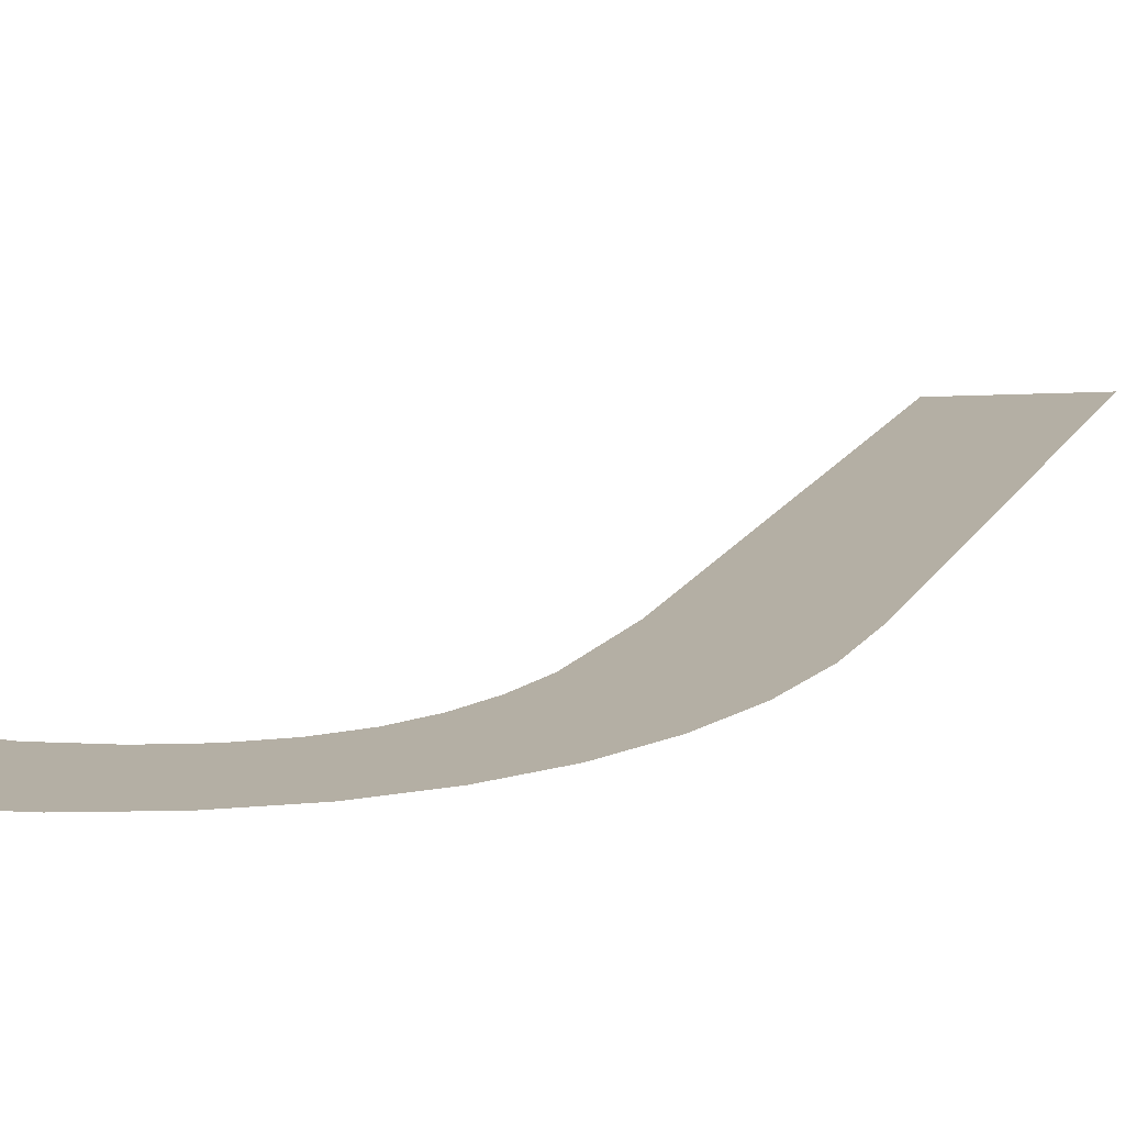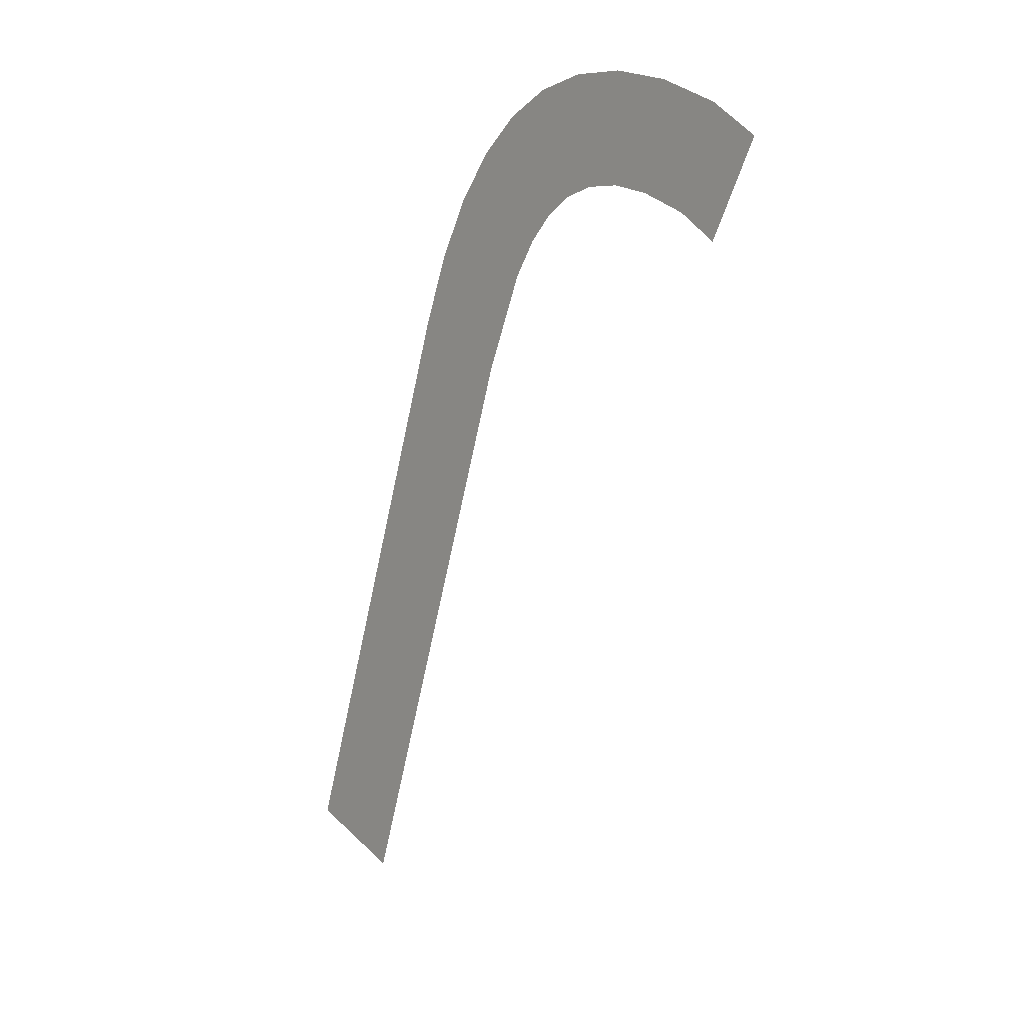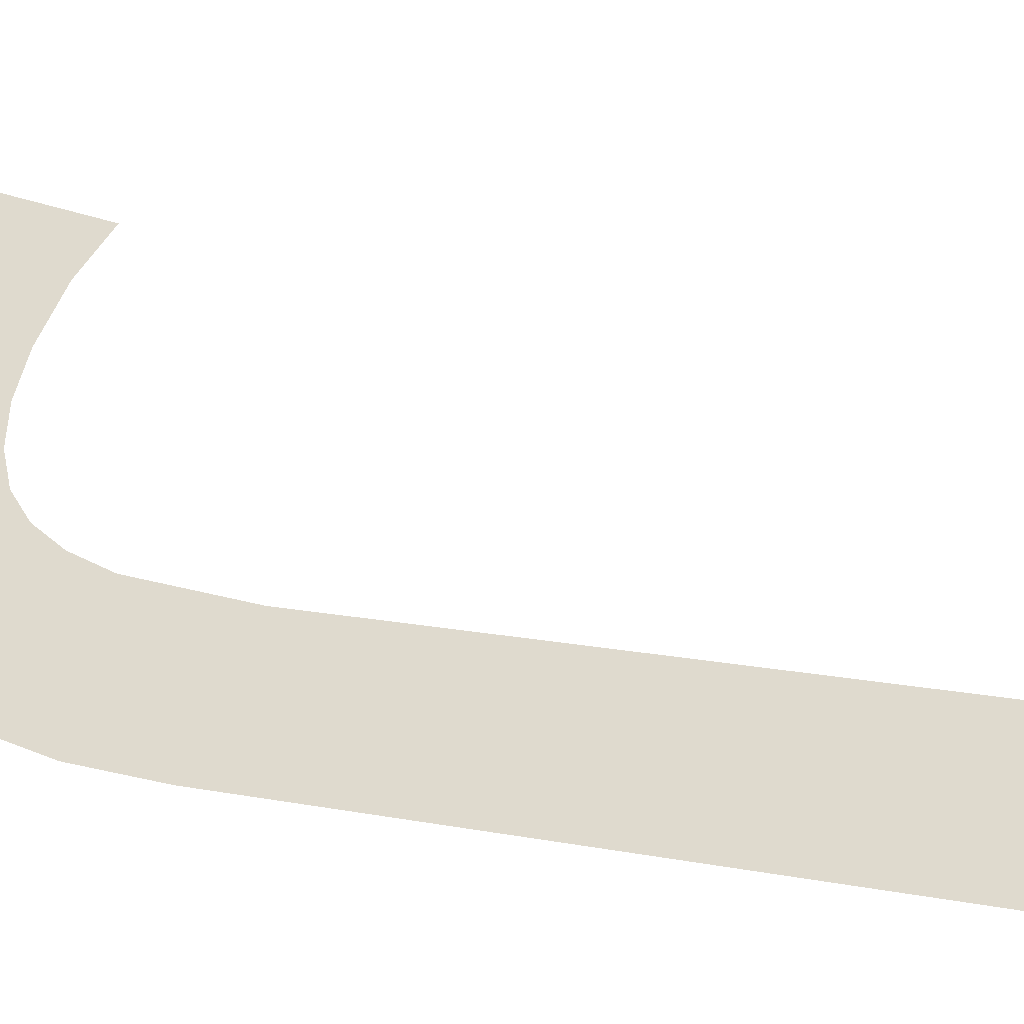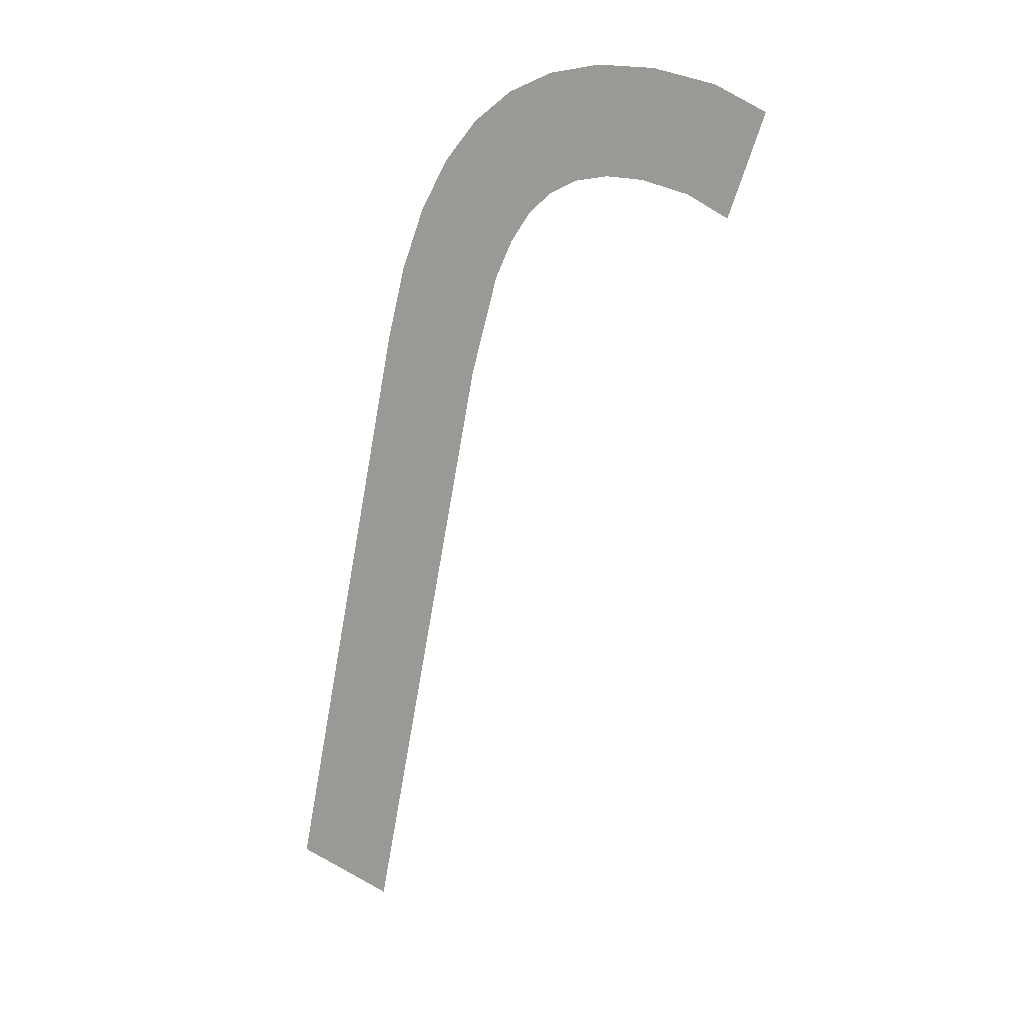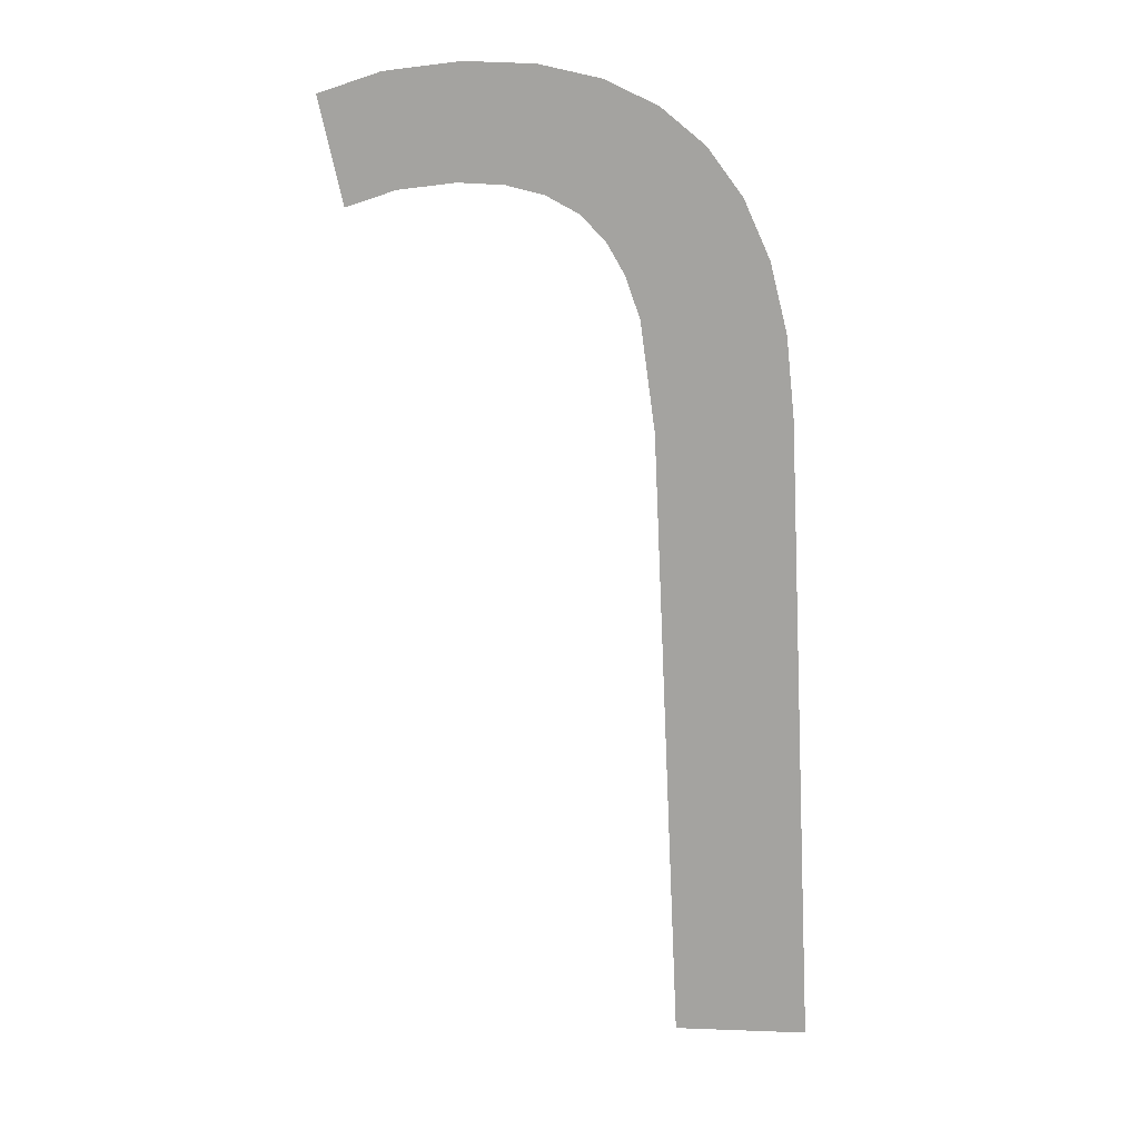
<metadata>
{"format":"obj","ext":"obj","renderer":"f3d","projection":"perspective","resolution":1024,"background":"white","views":[{"elev":-2.1,"azim":19.3,"up":"+Y"},{"elev":26.6,"azim":-125.2,"up":"+Z"},{"elev":56.9,"azim":107.4,"up":"+Y"},{"elev":23.9,"azim":-138.3,"up":"+Z"},{"elev":-0.3,"azim":10.0,"up":"+Z"}]}
</metadata>
<code>
o J1/J/mesh502/mesh502-geometry#mesh502-geometry
v -0.208 0.02484 0.03991
v -0.2106 0.02174 0.0515
v -0.2106 0.02484 0.03991
v -0.2103 0.02022 0.05718
v -0.2095 0.0204 0.05648
v -0.2108 0.0212 0.05352
v -0.2089 0.02064 0.05559
v -0.211 0.02099 0.0543
v -0.2084 0.02094 0.05449
v -0.2113 0.02008 0.05768
v -0.2081 0.02128 0.0532
v -0.2114 0.02082 0.05492
v -0.208 0.02168 0.05171
v -0.2118 0.0207 0.05539
v -0.2124 0.0206 0.05573
v -0.2125 0.02 0.05797
v -0.2132 0.02055 0.05594
v -0.2138 0.01998 0.05808
v -0.2141 0.02053 0.05601
v -0.2152 0.02056 0.05591
v -0.2153 0.02001 0.05796
v -0.2162 0.02063 0.05563
v -0.2166 0.0201 0.05762
f 1 2 3
f 2 1 4
f 3 2 1
f 4 1 2
f 4 1 5
f 5 1 4
f 4 6 2
f 2 6 4
f 5 1 7
f 7 1 5
f 4 8 6
f 6 8 4
f 7 1 9
f 9 1 7
f 10 8 4
f 4 8 10
f 9 1 11
f 11 1 9
f 10 12 8
f 8 12 10
f 11 1 13
f 13 1 11
f 10 14 12
f 12 14 10
f 10 15 14
f 14 15 10
f 16 15 10
f 10 15 16
f 16 17 15
f 15 17 16
f 18 17 16
f 16 17 18
f 18 19 17
f 17 19 18
f 18 20 19
f 19 20 18
f 21 20 18
f 18 20 21
f 21 22 20
f 20 22 21
f 22 21 23
f 23 21 22

</code>
